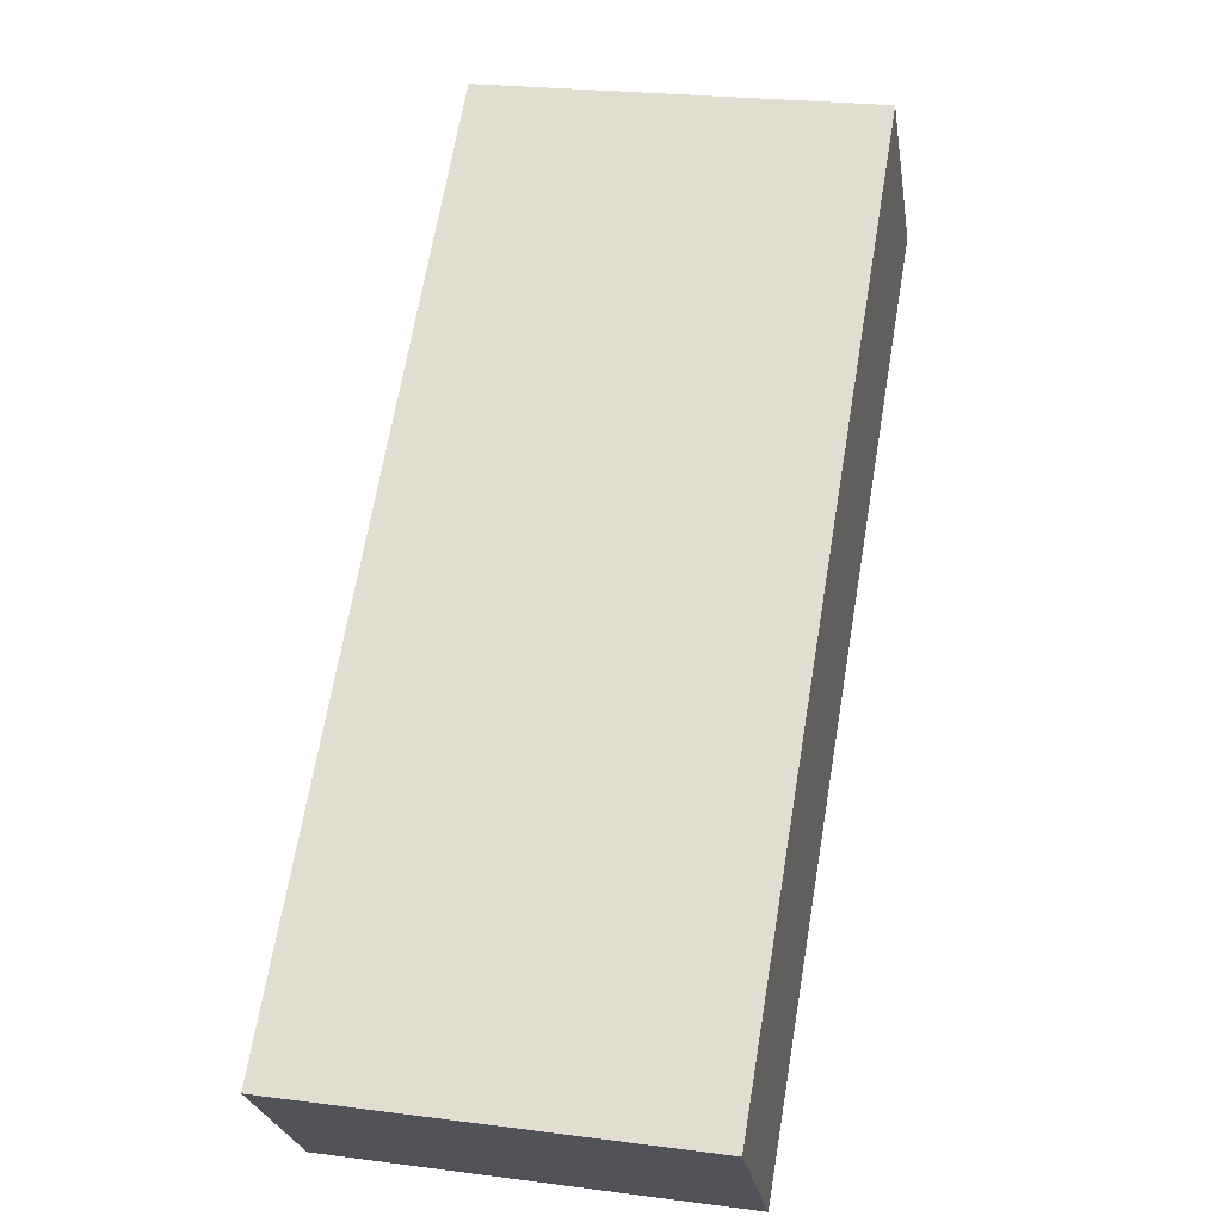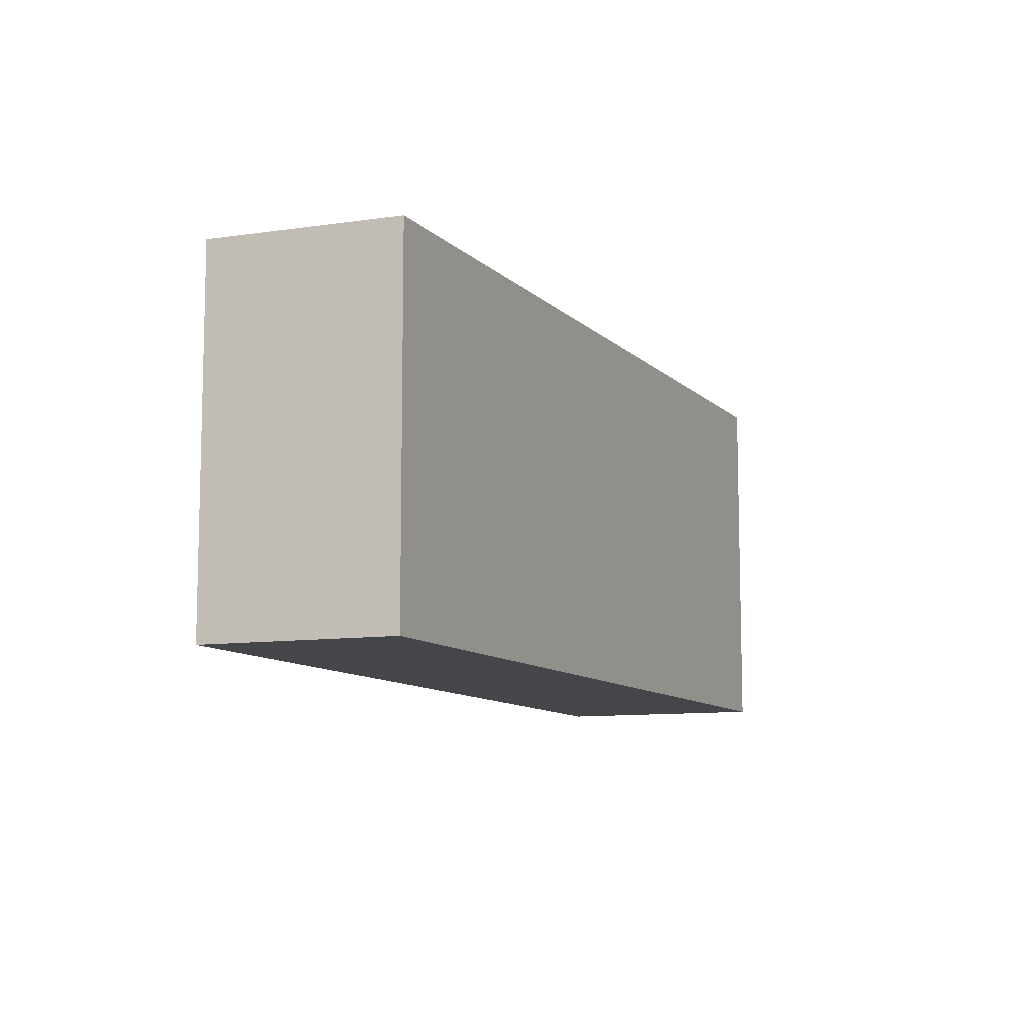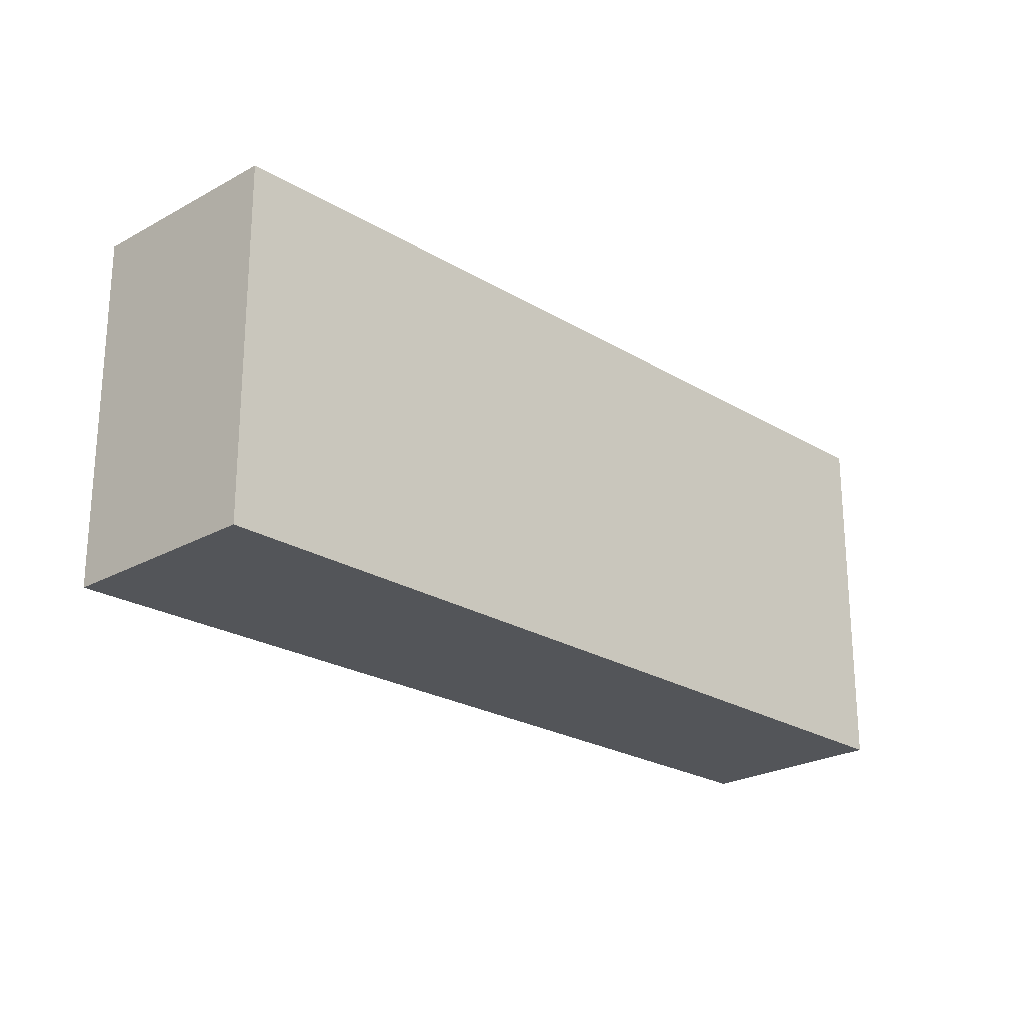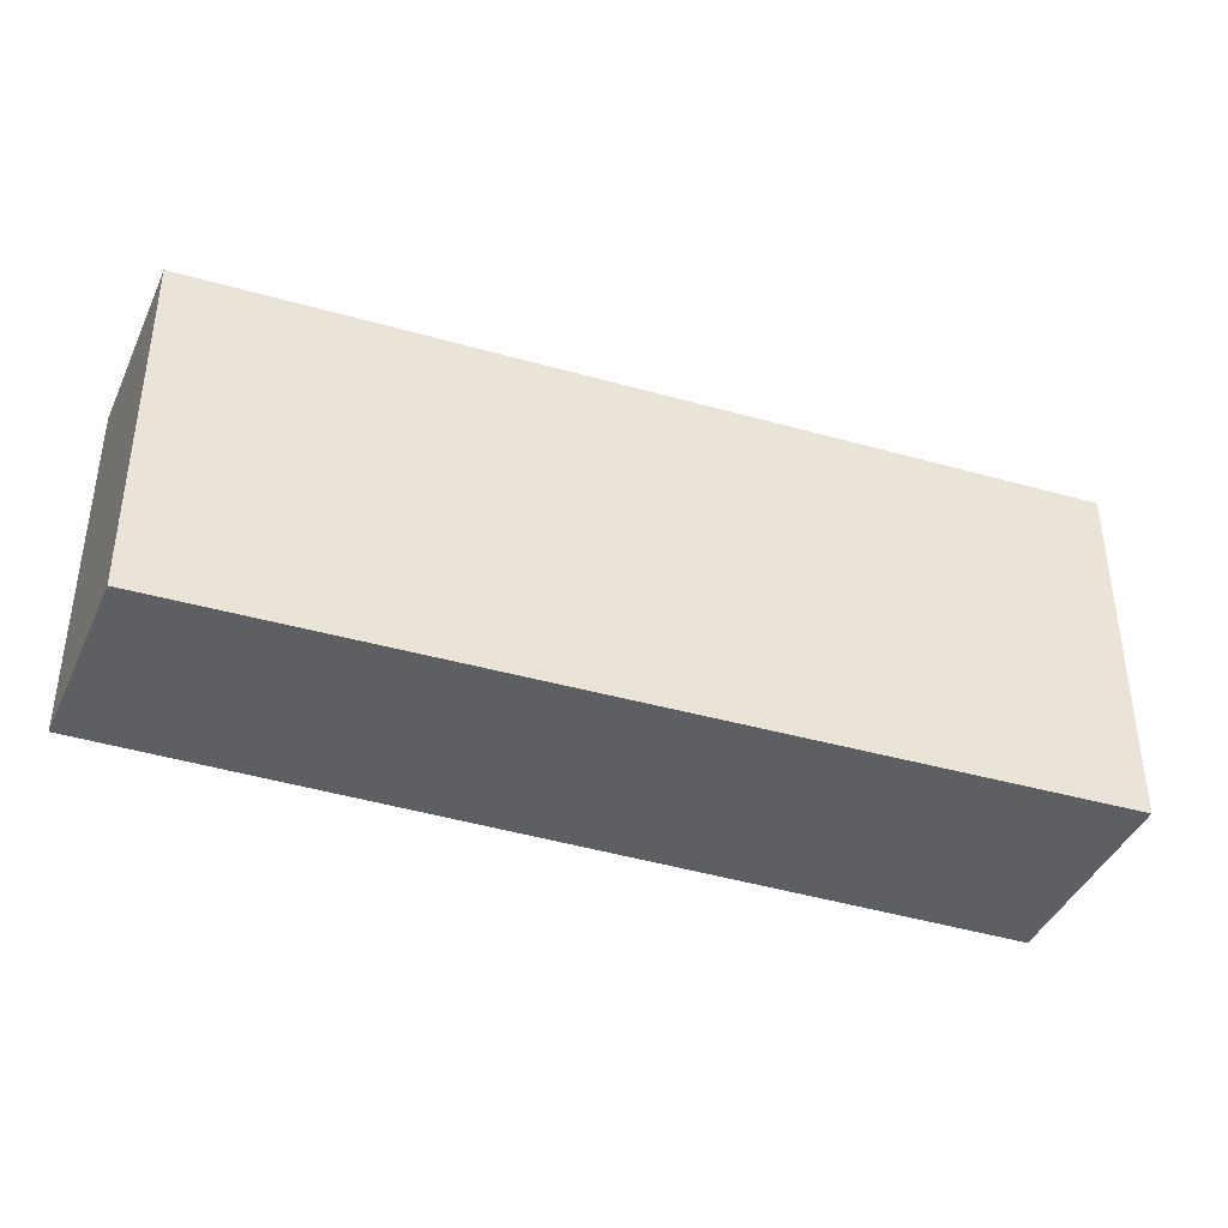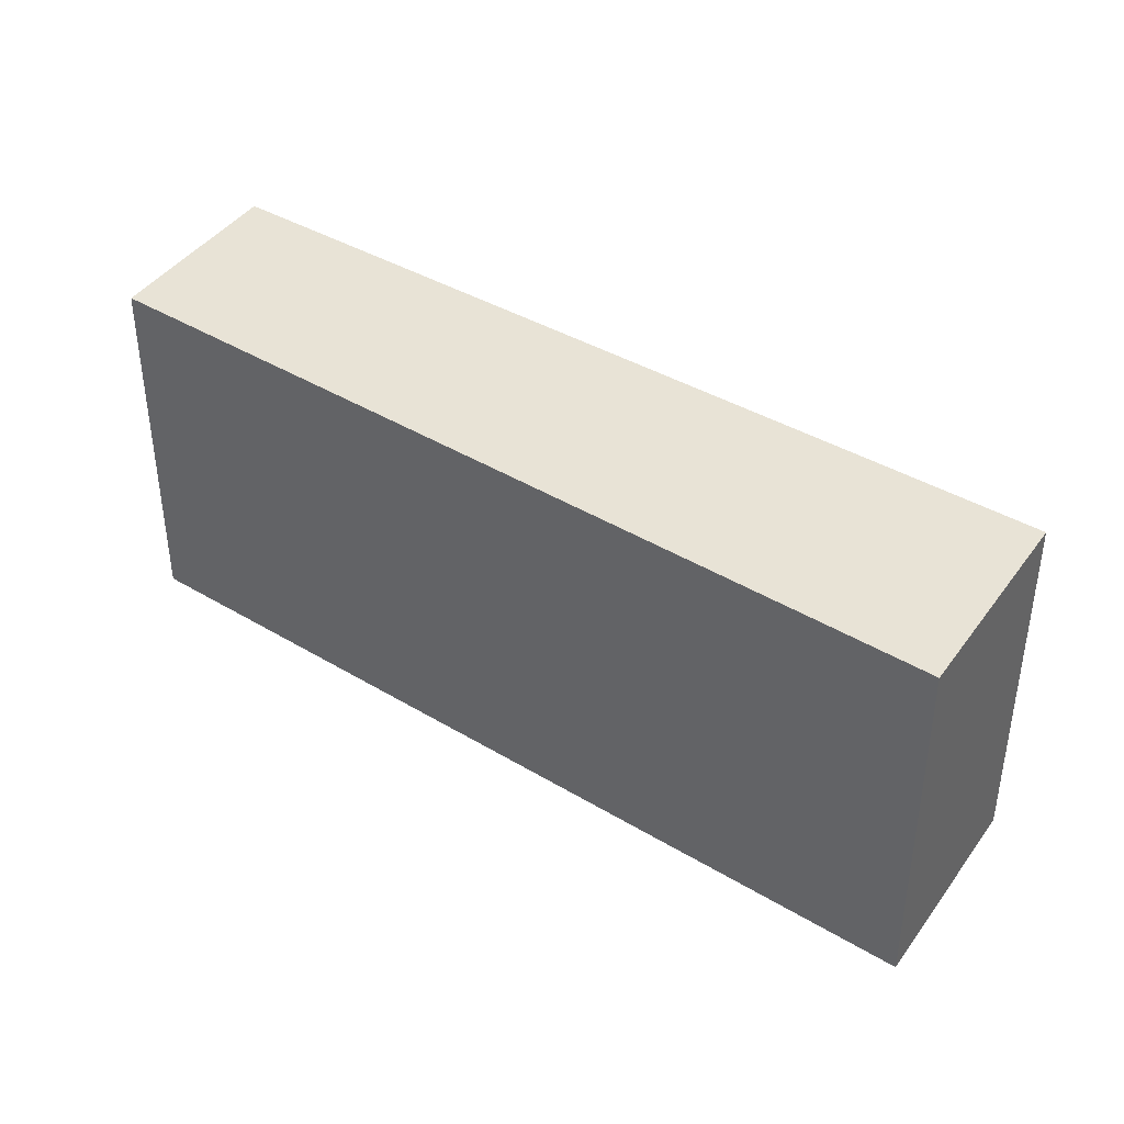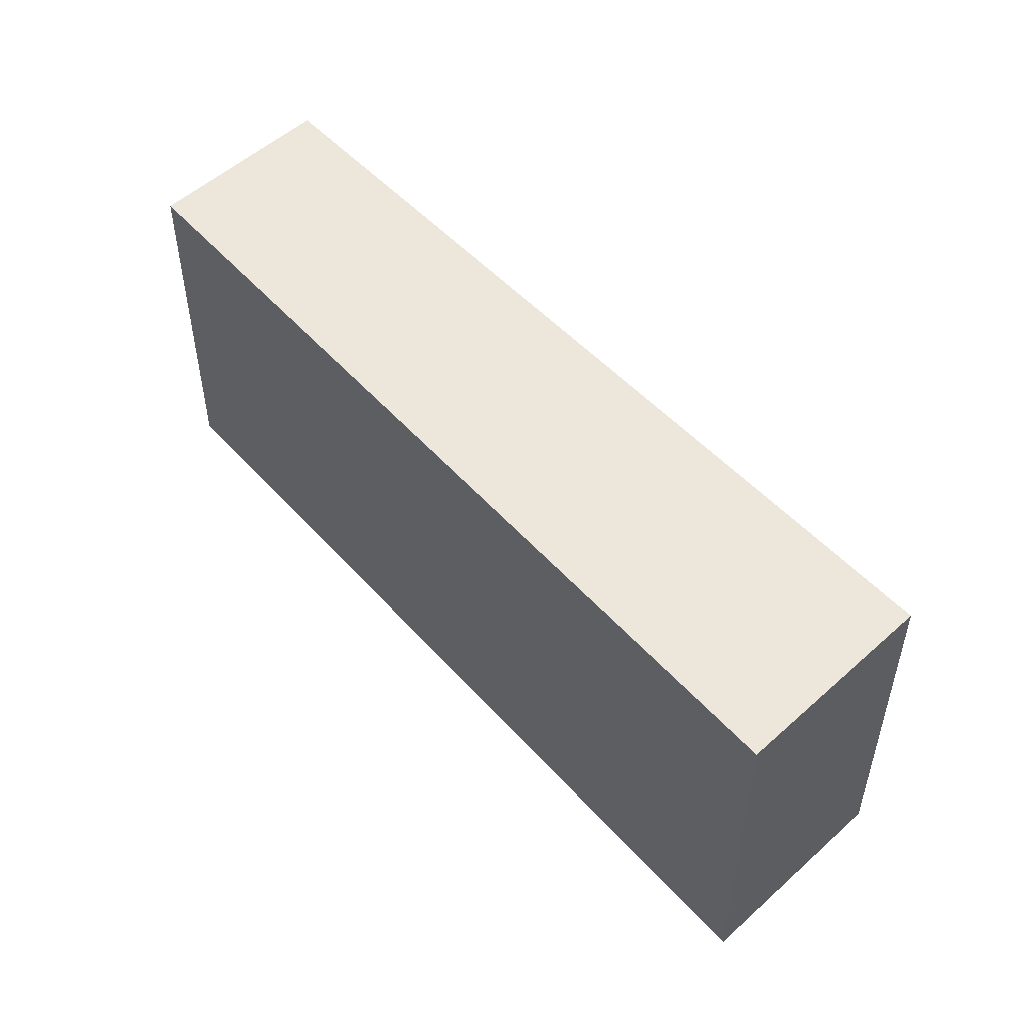
<metadata>
{"format":"obj","ext":"obj","renderer":"f3d","projection":"perspective","resolution":1024,"background":"white","views":[{"elev":23.9,"azim":102.3,"up":"+Z"},{"elev":-9.9,"azim":154.1,"up":"+Y"},{"elev":-24.3,"azim":-4.3,"up":"+Y"},{"elev":-41.4,"azim":-159.6,"up":"+Y"},{"elev":41.5,"azim":-104.5,"up":"+Y"},{"elev":52.5,"azim":-91.1,"up":"+Y"}]}
</metadata>
<code>
v  0.956 2.423 1.024
v  4.574 2.423 -3.747
v  0 2.423 1.484e-16
v  5.45 2.423 -2.813
v  0 0 0
v  0.956 -6.27e-17 1.024
v  5.45 1.722e-16 -2.813
v  4.574 2.294e-16 -3.747
g defaultobject
f 1 2 3
f 2 1 4
f 5 1 3
f 1 5 6
f 6 4 1
f 4 6 7
f 7 2 4
f 2 7 8
f 8 3 2
f 3 8 5
f 8 6 5
f 6 8 7

</code>
